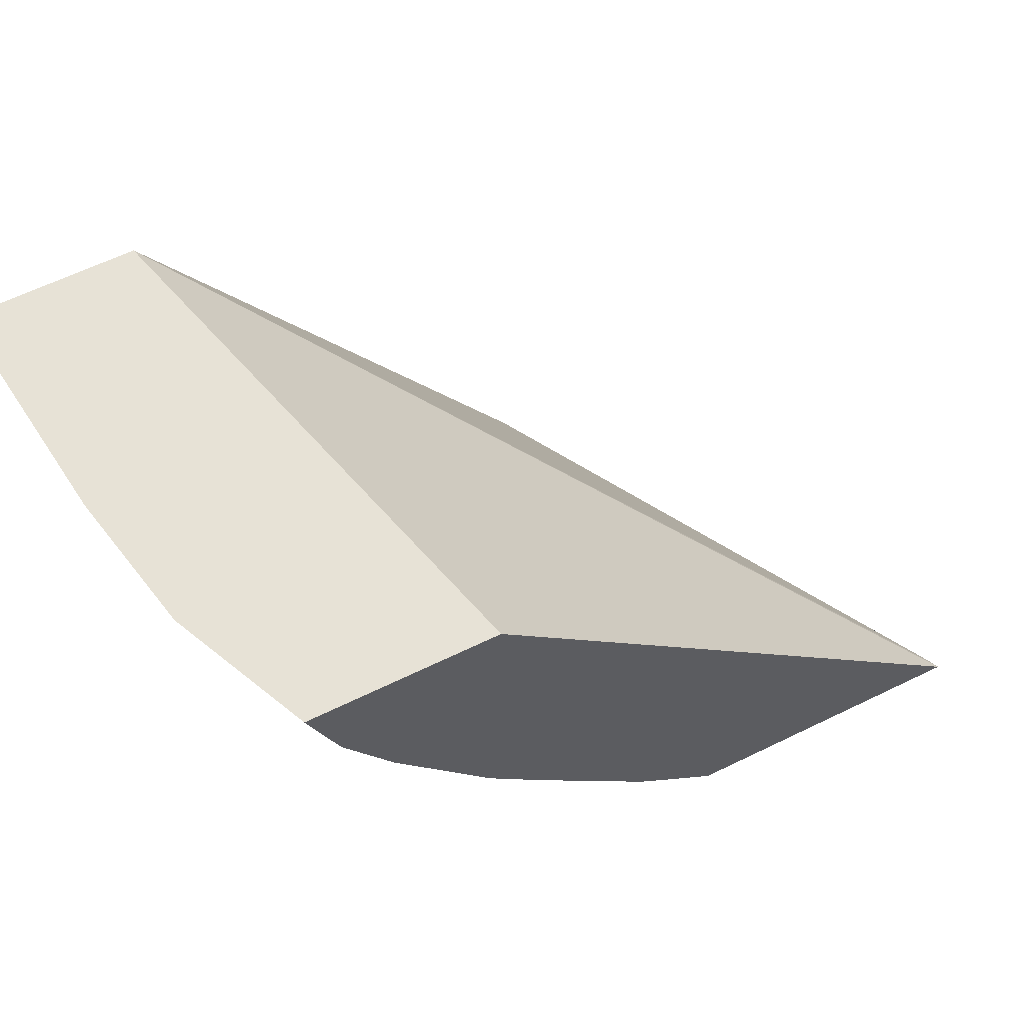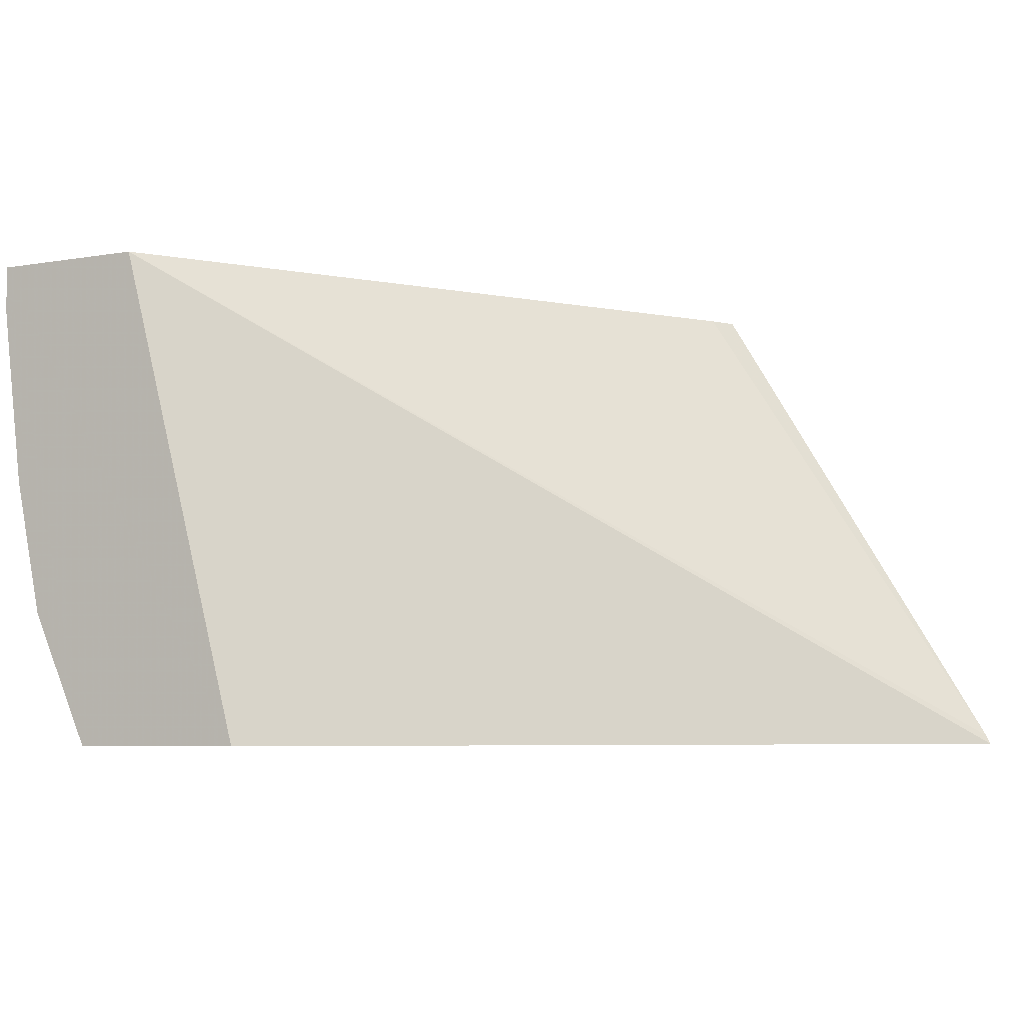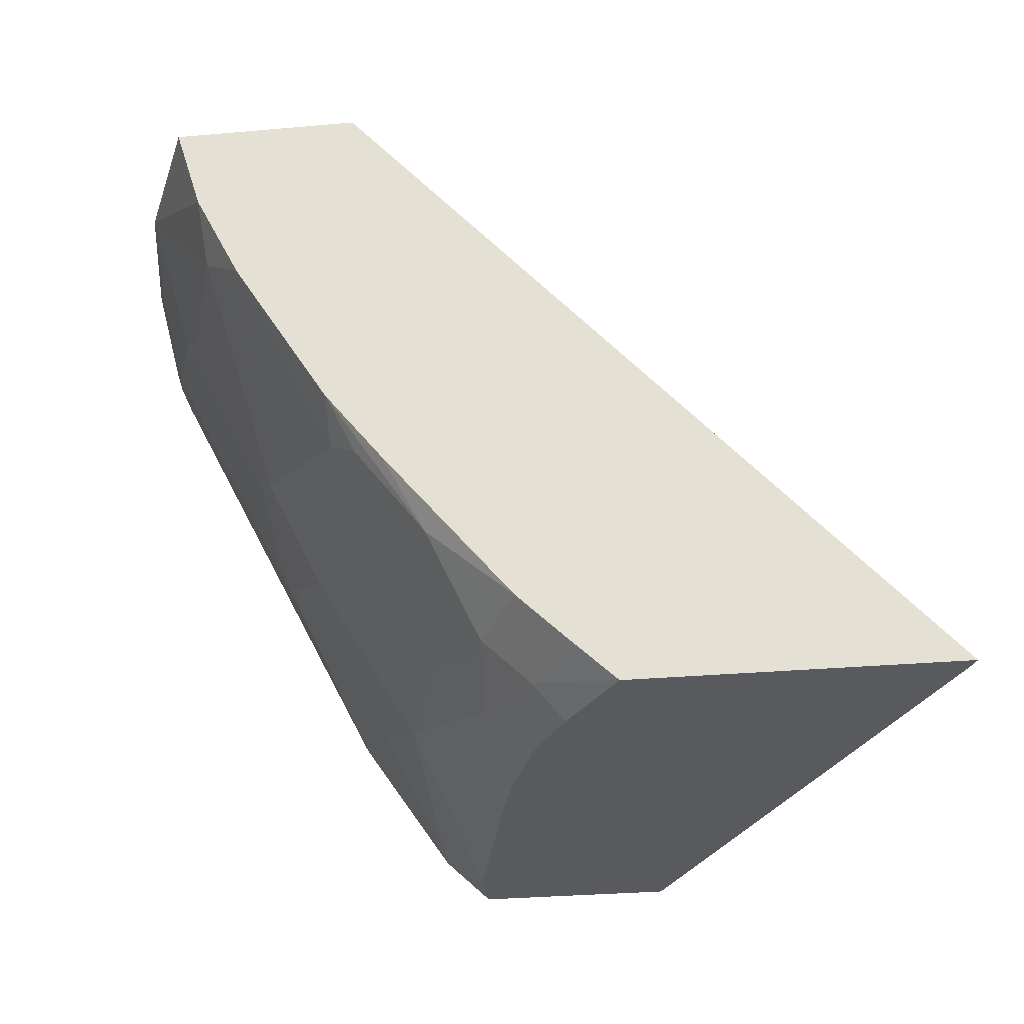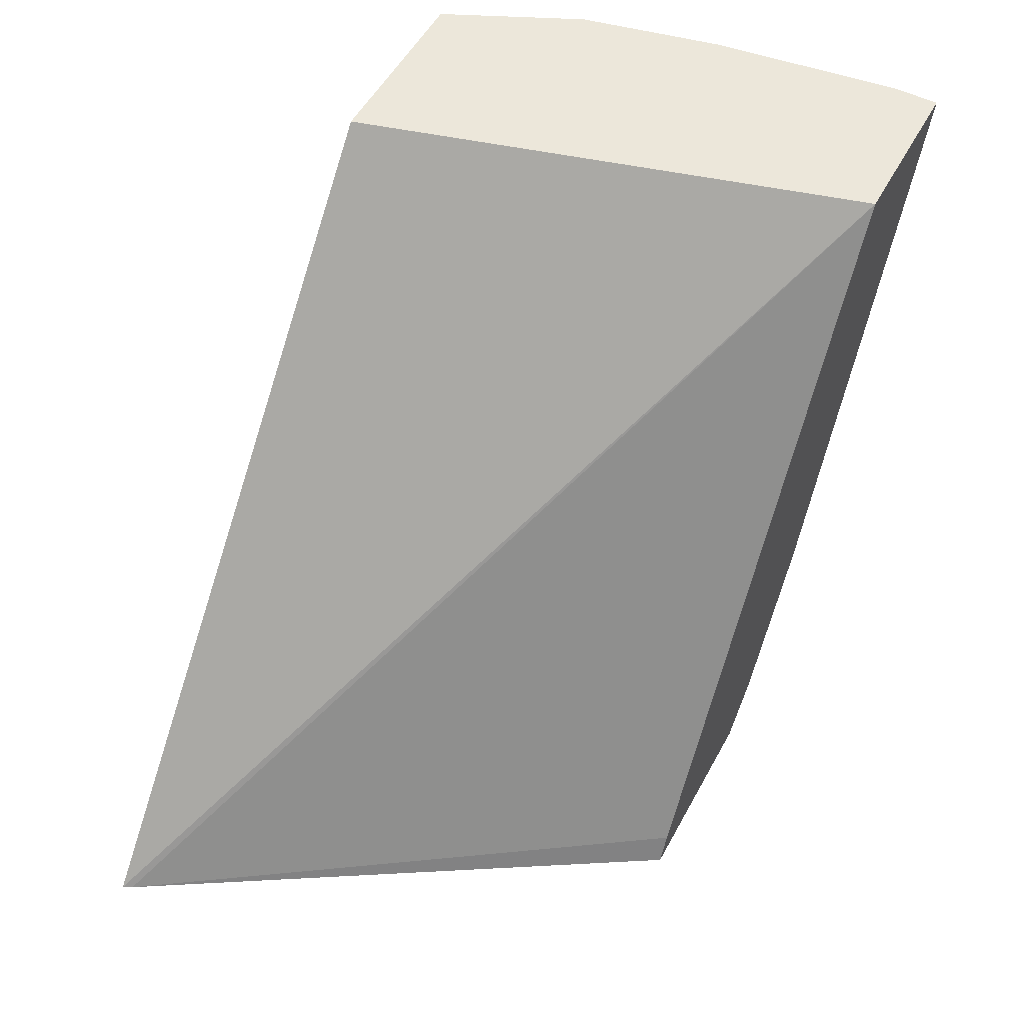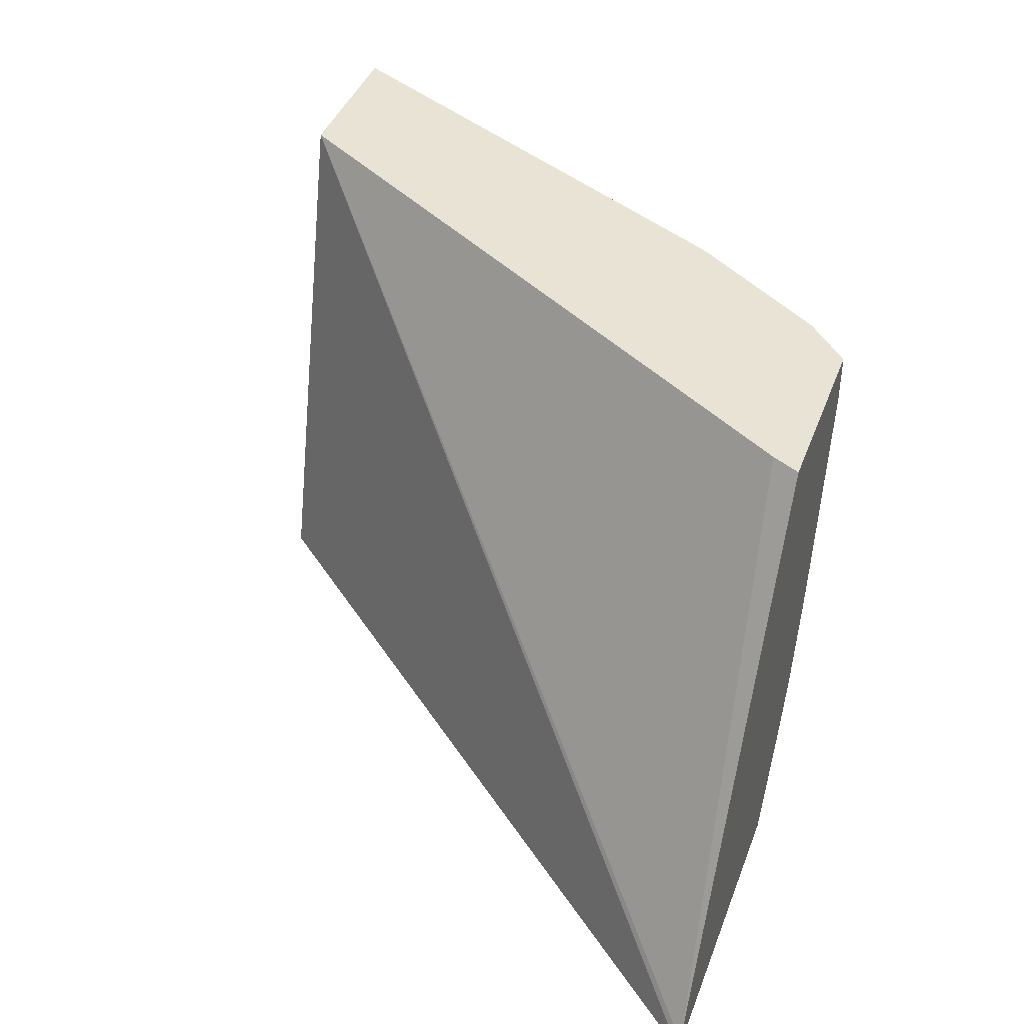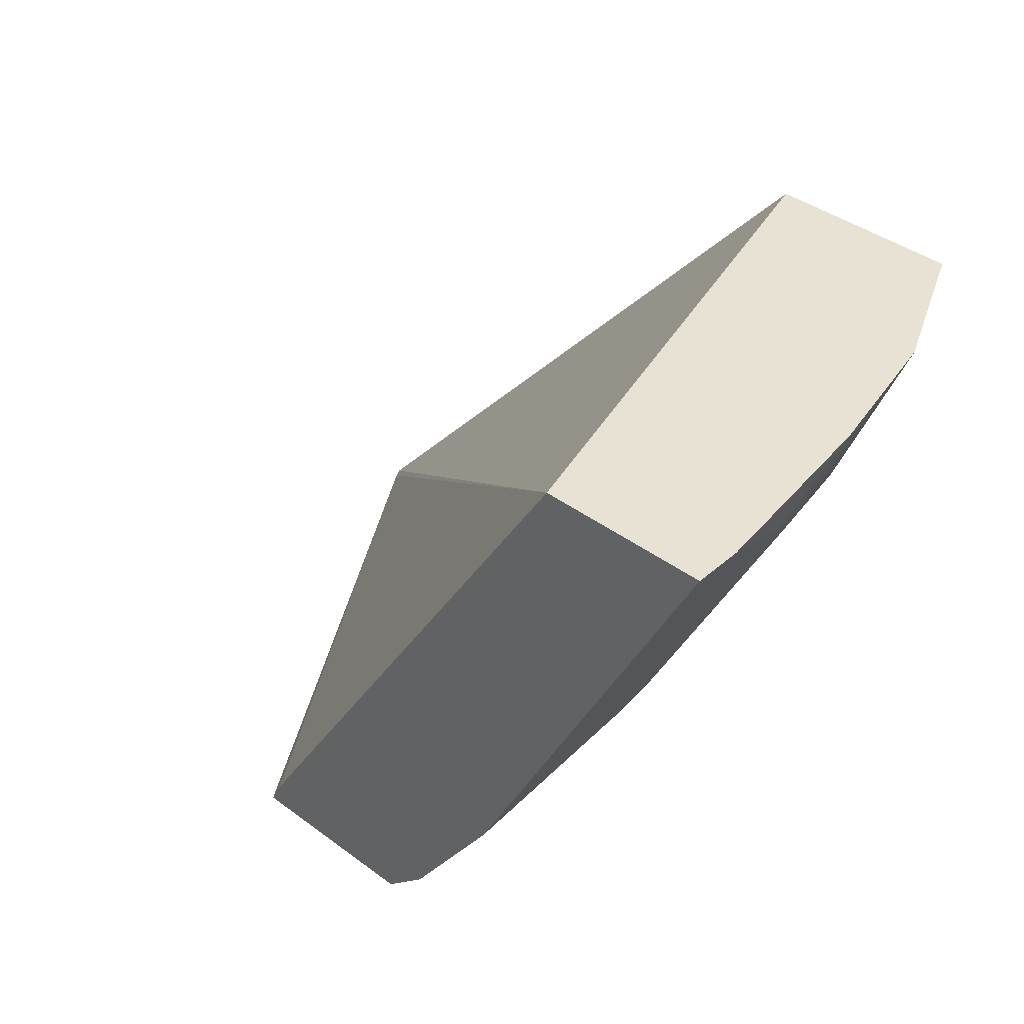
<metadata>
{"format":"obj","ext":"obj","renderer":"f3d","projection":"perspective","resolution":1024,"background":"white","views":[{"elev":62.9,"azim":153.8,"up":"+Y"},{"elev":-5.8,"azim":-152.0,"up":"+Z"},{"elev":-30.9,"azim":-172.8,"up":"+Y"},{"elev":52.6,"azim":-62.1,"up":"+Y"},{"elev":41.3,"azim":-70.3,"up":"+Z"},{"elev":39.9,"azim":42.6,"up":"+Y"}]}
</metadata>
<code>
v 0.5175 -0.528 -0.0001129
v 0.4939 -0.5752 -0.0001129
v 0.5024 -0.5582 -0.07106
v 0.5175 -0.528 -0.0203
v 0.4464 -0.528 -0.0001129
v 0.4871 -0.5887 -0.0001129
v 0.4533 -0.6563 -0.0203
v 0.4533 -0.6563 -0.0609
v 0.4618 -0.6394 -0.07106
v 0.4618 -0.6191 -0.1319
v 0.4821 -0.5785 -0.1319
v 0.5024 -0.5379 -0.1116
v 0.5074 -0.5481 -0.0609
v 0.4465 -0.6699 -0.0609
v 0.515 -0.528 -0.04084
v 0.3865 -0.528 -0.2219
v 0.1373 -0.8174 -0.2219
v 0.1393 -0.8174 -0.2177
v 0.2774 -0.8052 -0.0001129
v 0.4465 -0.6699 -0.0001129
v 0.4465 -0.6699 -0.0203
v 0.4414 -0.68 -0.07106
v 0.4414 -0.6597 -0.1319
v 0.4745 -0.5886 -0.1421
v 0.4339 -0.6699 -0.1421
v 0.4946 -0.528 -0.1624
v 0.4947 -0.528 -0.1617
v 0.5073 -0.528 -0.1017
v 0.4212 -0.7206 -0.01016
v 0.433 -0.6969 -0.0609
v 0.4673 -0.528 -0.2219
v 0.272 -0.8174 -0.2219
v 0.2713 -0.8174 -0.0001129
v 0.4195 -0.7239 -0.0001129
v 0.4339 -0.6901 -0.0812
v 0.4541 -0.5886 -0.203
v 0.4338 -0.6094 -0.2219
v 0.4349 -0.6075 -0.2219
v 0.4136 -0.7104 -0.1218
v 0.373 -0.7307 -0.1827
v 0.3932 -0.6901 -0.203
v 0.4552 -0.567 -0.2219
v 0.4126 -0.7375 -0.0001129
v 0.3924 -0.7578 -0.0609
v 0.4127 -0.7172 -0.1015
v 0.2919 -0.7979 -0.2219
v 0.3096 -0.8018 -0.1928
v 0.2962 -0.8174 -0.1882
v 0.3524 -0.8174 -0.0001129
v 0.3928 -0.6761 -0.2219
v 0.3721 -0.7781 -0.1015
v 0.3806 -0.7611 -0.1116
v 0.3526 -0.7713 -0.1624
v 0.34 -0.7815 -0.1725
v 0.3501 -0.7409 -0.2131
v 0.3806 -0.7003 -0.2131
v 0.3922 -0.6771 -0.2219
v 0.3721 -0.7984 -0.0001129
v 0.3122 -0.7776 -0.2219
v 0.3298 -0.7815 -0.1928
v 0.3315 -0.7984 -0.1624
v 0.31 -0.8174 -0.1661
v 0.3524 -0.8174 -0.01846
v 0.352 -0.8174 -0.02402
v 0.3518 -0.7984 -0.1015
v 0.3255 -0.8174 -0.1273
v 0.3675 -0.709 -0.2219
v 0.3524 -0.8174 -0.0203
v 0.3119 -0.8174 -0.1624
v 0.3317 -0.8174 -0.1052
f 26 42 31
f 29 34 43
f 29 43 30
f 30 43 58
f 30 58 44
f 30 44 45
f 32 47 48
f 30 39 35
f 36 38 42
f 37 41 50
f 39 45 51
f 39 51 52
f 30 45 39
f 26 36 42
f 17 49 33
f 25 40 41
f 39 52 53
f 17 33 18
f 18 33 19
f 20 34 21
f 21 34 29
f 22 30 35
f 25 41 37
f 22 35 25
f 24 25 36
f 24 36 26
f 25 37 38
f 25 38 36
f 25 35 39
f 25 39 40
f 22 25 23
f 39 53 40
f 51 65 66
f 40 54 41
f 17 63 49
f 65 70 66
f 64 70 65
f 61 69 62
f 61 66 69
f 58 68 64
f 58 63 68
f 55 57 56
f 55 67 57
f 55 59 67
f 55 60 59
f 54 60 55
f 54 61 60
f 53 61 54
f 51 53 52
f 51 61 53
f 51 66 61
f 41 54 55
f 41 55 56
f 41 56 57
f 41 57 50
f 44 58 51
f 44 51 45
f 40 53 54
f 46 59 47
f 47 60 61
f 47 61 62
f 47 62 48
f 49 63 58
f 51 58 64
f 51 64 65
f 47 59 60
f 17 68 63
f 32 46 47
f 17 70 64
f 5 16 17
f 4 13 15
f 3 14 9
f 3 8 14
f 3 13 4
f 3 12 13
f 3 11 12
f 3 10 11
f 3 9 10
f 2 8 3
f 2 7 8
f 2 21 7
f 2 6 21
f 1 6 2
f 1 20 6
f 1 34 20
f 1 43 34
f 17 64 68
f 1 2 3
f 1 3 4
f 1 4 15
f 1 15 28
f 1 27 26
f 5 17 18
f 1 26 31
f 1 16 5
f 1 5 19
f 1 19 33
f 1 33 49
f 1 49 58
f 1 58 43
f 1 31 16
f 5 18 19
f 1 28 27
f 7 21 14
f 16 42 38
f 16 38 37
f 16 37 50
f 16 50 57
f 16 57 67
f 16 67 59
f 16 31 42
f 16 59 46
f 16 32 17
f 17 32 48
f 17 62 69
f 17 69 66
f 6 20 21
f 17 66 70
f 16 46 32
f 14 30 22
f 17 48 62
f 14 21 29
f 14 29 30
f 9 22 23
f 10 24 11
f 7 14 8
f 10 23 25
f 10 25 24
f 9 23 10
f 11 26 12
f 13 28 15
f 11 24 26
f 12 28 13
f 9 14 22
f 12 27 28
f 12 26 27

</code>
